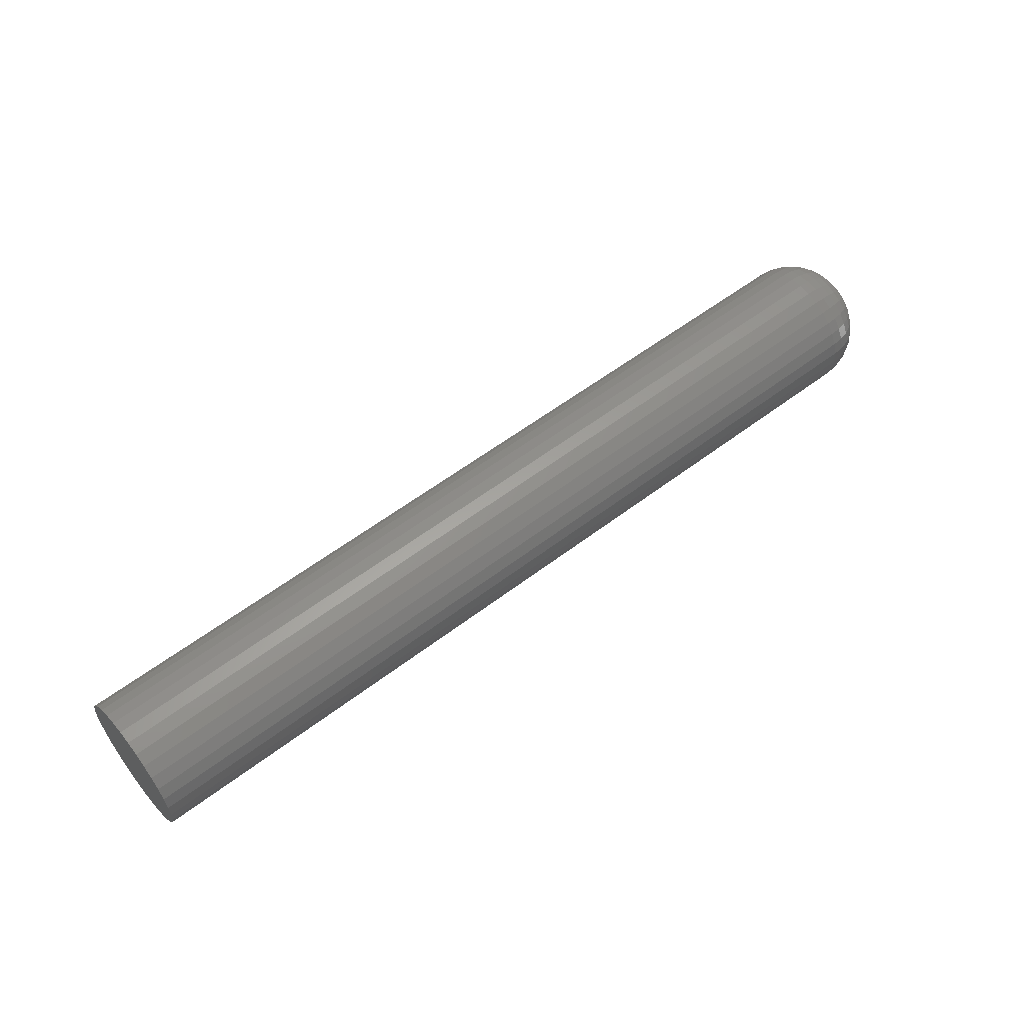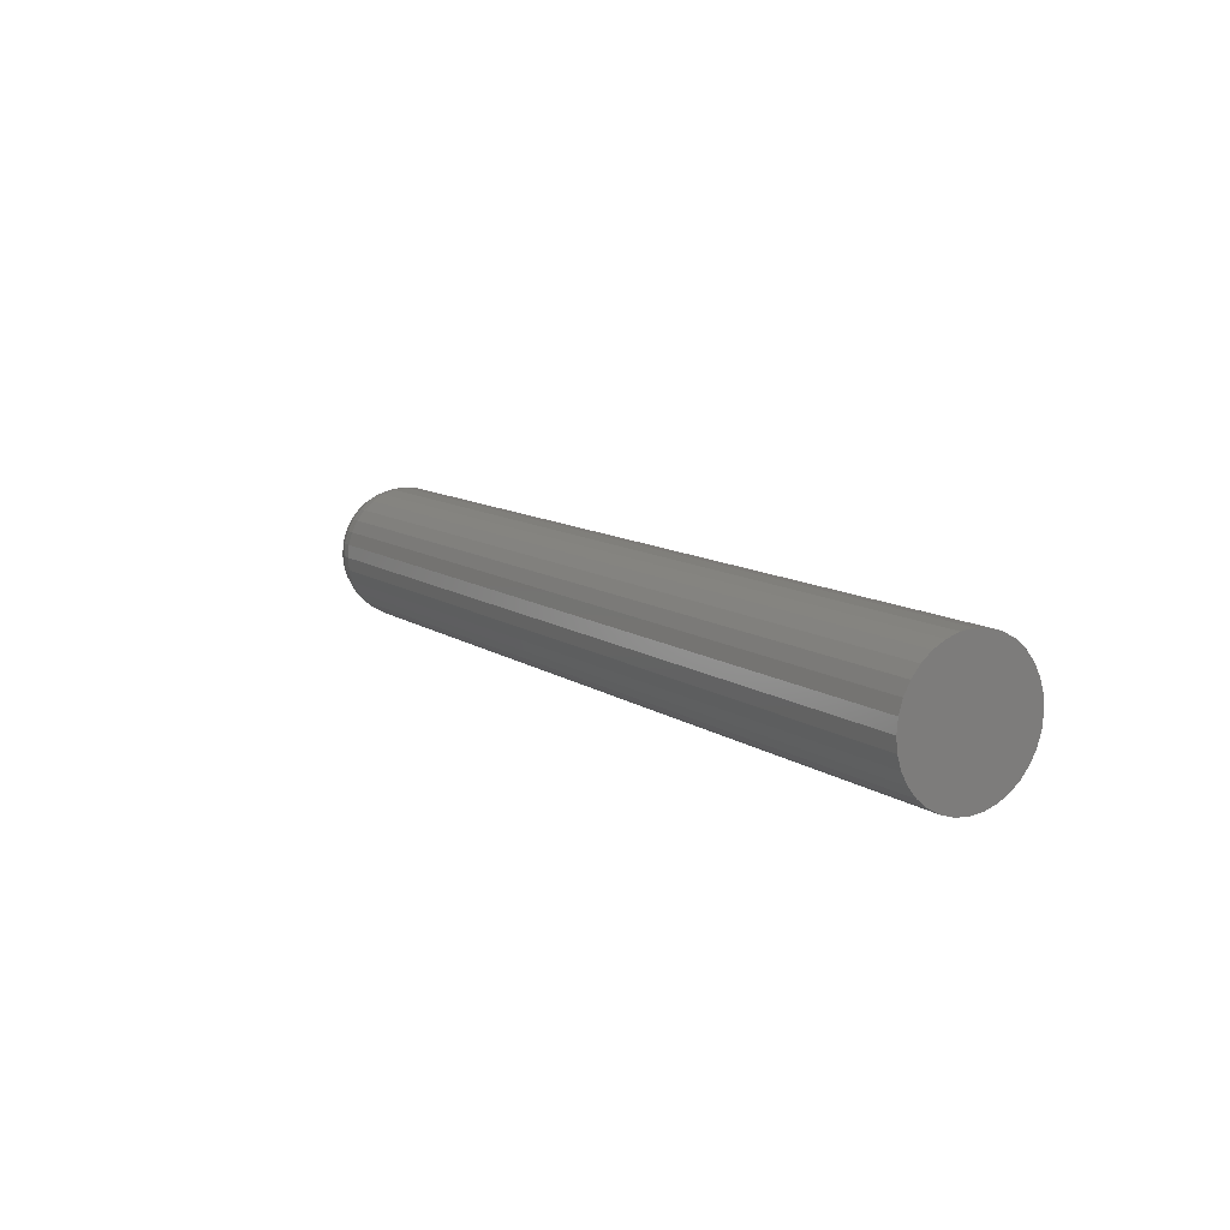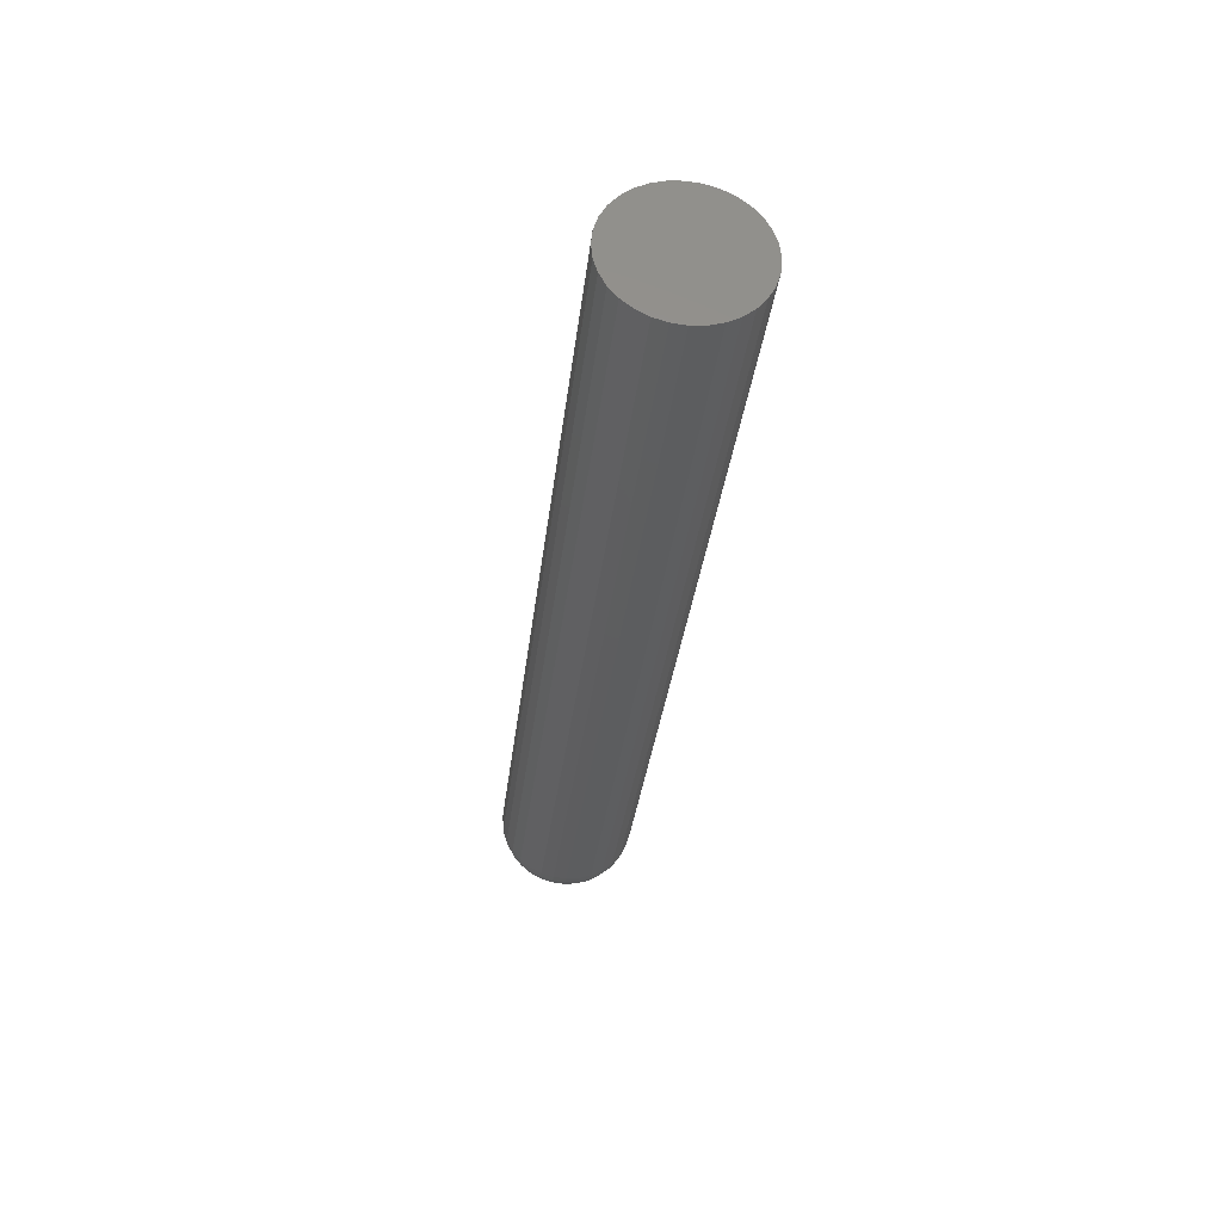
<metadata>
{"format":"stl","ext":"stl","renderer":"f3d","projection":"perspective","resolution":1024,"background":"white","views":[{"elev":56.2,"azim":141.3,"up":"+Y"},{"elev":10.9,"azim":58.0,"up":"+Y"},{"elev":-32.7,"azim":83.5,"up":"+Z"}]}
</metadata>
<code>
# stl→obj: 320 verts, 636 faces
v 0 -0.0008362 0.007098
v 0 0.0005757 0.007237
v 0 -0.003445 0.006017
v 0 -0.002194 0.006686
v 0 0.001987 0.007098
v 0 -0.004542 0.005117
v 0 -0.005442 0.004021
v 0 0.003345 0.006686
v 0 0.004596 0.006017
v 0 0.005693 0.005117
v 0 0.006593 0.004021
v 0 -0.00611 0.002769
v 0 0.007262 0.002769
v 0 -0.006522 0.001412
v 0 0.007673 0.001412
v 0 0.007673 -0.001412
v 0 -0.006522 -0.001412
v 0 0.007812 -4.432e-18
v 0 -0.00611 -0.002769
v 0 0.007262 -0.002769
v 0 -0.005442 -0.004021
v 0 0.006593 -0.004021
v 0 -0.004542 -0.005117
v 0 -0.003445 -0.006017
v 0 0.005693 -0.005117
v 0 -0.002194 -0.006686
v 0 -0.0008362 -0.007098
v 0 0.0005757 -0.007237
v 0 0.004596 -0.006017
v 0 0.001987 -0.007098
v 0 0.003345 -0.006686
v 0 -0.006661 -8.873e-19
v 0.04688 0.05469 -6.801e-17
v 0.75 0.05469 -6.697e-18
v 0.04688 0.05365 -0.01056
v 0.75 0.05365 -0.01056
v 0.04688 0.05057 -0.02071
v 0.75 0.05057 -0.02071
v 0.04688 0.04557 -0.03006
v 0.75 0.04557 -0.03006
v 0.04688 0.03884 -0.03826
v 0.75 0.03884 -0.03826
v 0.04688 0.03064 -0.04499
v 0.75 0.03064 -0.04499
v 0.04688 0.02128 -0.04999
v 0.75 0.02128 -0.04999
v 0.04688 0.01113 -0.05307
v 0.75 0.01113 -0.05307
v 0.04688 0.0005757 -0.05411
v 0.75 0.0005757 -0.05411
v 0.04688 -0.009981 -0.05307
v 0.75 -0.009981 -0.05307
v 0.04688 -0.02013 -0.04999
v 0.75 -0.02013 -0.04999
v 0.04688 -0.02949 -0.04499
v 0.75 -0.02949 -0.04499
v 0.04688 -0.03769 -0.03826
v 0.75 -0.03769 -0.03826
v 0.04688 -0.04442 -0.03006
v 0.75 -0.04442 -0.03006
v 0.04688 -0.04942 -0.02071
v 0.75 -0.04942 -0.02071
v 0.04688 -0.0525 -0.01056
v 0.75 -0.0525 -0.01056
v 0.04688 -0.05354 6.556e-18
v 0.75 -0.05354 6.556e-18
v 0.04688 -0.0525 0.01056
v 0.75 -0.0525 0.01056
v 0.04688 -0.04942 0.02071
v 0.75 -0.04942 0.02071
v 0.04688 -0.04442 0.03006
v 0.75 -0.04442 0.03006
v 0.04688 -0.03769 0.03826
v 0.75 -0.03769 0.03826
v 0.04688 -0.02949 0.04499
v 0.75 -0.02949 0.04499
v 0.04688 -0.02013 0.04999
v 0.75 -0.02013 0.04999
v 0.04688 -0.009981 0.05307
v 0.75 -0.009981 0.05307
v 0.04688 0.0005757 0.05411
v 0.75 0.0005757 0.05411
v 0.04688 0.01113 0.05307
v 0.75 0.01113 0.05307
v 0.04688 0.02128 0.04999
v 0.75 0.02128 0.04999
v 0.04688 0.03064 0.04499
v 0.75 0.03064 0.04499
v 0.04688 0.03884 0.03826
v 0.75 0.03884 0.03826
v 0.04688 0.04557 0.03006
v 0.75 0.04557 0.03006
v 0.04688 0.05057 0.02071
v 0.75 0.05057 0.02071
v 0.04688 0.05365 0.01056
v 0.75 0.05365 0.01056
v 0.03773 0.05379 1.735e-17
v 0.03773 0.05276 -0.01038
v 0.02894 0.05112 1.041e-17
v 0.02894 0.05015 -0.009861
v 0.02083 0.04679 1.388e-17
v 0.02083 0.0459 -0.009016
v 0.01373 0.04096 1.041e-17
v 0.01373 0.04018 -0.007878
v 0.0079 0.03385 5.204e-18
v 0.0079 0.03322 -0.006492
v 0.003568 0.02575 3.469e-18
v 0.003568 0.02527 -0.004911
v 0.0009007 0.01696 -8.674e-19
v 0.0009007 0.01664 -0.003196
v 0.03773 -0.05161 -0.01038
v 0.03773 -0.05264 3.469e-17
v 0.02894 -0.049 -0.009861
v 0.02894 -0.04997 3.469e-17
v 0.02083 -0.04475 -0.009016
v 0.02083 -0.04564 3.123e-17
v 0.01373 -0.03903 -0.007878
v 0.01373 -0.03981 2.776e-17
v 0.0079 -0.03206 -0.006492
v 0.0079 -0.0327 2.255e-17
v 0.003568 -0.02412 -0.004911
v 0.003568 -0.0246 1.388e-17
v 0.0009007 -0.01549 -0.003196
v 0.0009007 -0.01581 7.806e-18
v 0.03773 -0.04859 -0.02036
v 0.02894 -0.04612 -0.01934
v 0.02083 -0.04212 -0.01768
v 0.01373 -0.03673 -0.01545
v 0.0079 -0.03017 -0.01274
v 0.003568 -0.02268 -0.009634
v 0.0009007 -0.01456 -0.006269
v 0.03773 -0.04367 -0.02956
v 0.02894 -0.04145 -0.02808
v 0.02083 -0.03785 -0.02567
v 0.01373 -0.033 -0.02244
v 0.0079 -0.02709 -0.01849
v 0.003568 -0.02036 -0.01399
v 0.0009007 -0.01305 -0.009101
v 0.03773 -0.03705 -0.03763
v 0.02894 -0.03516 -0.03574
v 0.02083 -0.0321 -0.03268
v 0.01373 -0.02798 -0.02855
v 0.0079 -0.02296 -0.02353
v 0.003568 -0.01723 -0.0178
v 0.0009007 -0.01101 -0.01158
v 0.03773 -0.02899 -0.04424
v 0.02894 -0.0275 -0.04203
v 0.02083 -0.0251 -0.03842
v 0.01373 -0.02186 -0.03358
v 0.0079 -0.01791 -0.02767
v 0.003568 -0.01341 -0.02093
v 0.0009007 -0.008526 -0.01362
v 0.03773 -0.01979 -0.04916
v 0.02894 -0.01877 -0.0467
v 0.02083 -0.01711 -0.04269
v 0.01373 -0.01488 -0.03731
v 0.0079 -0.01216 -0.03075
v 0.003568 -0.009058 -0.02326
v 0.0009007 -0.005693 -0.01513
v 0.03773 -0.009805 -0.05219
v 0.02894 -0.009285 -0.04957
v 0.02083 -0.00844 -0.04532
v 0.01373 -0.007303 -0.03961
v 0.0079 -0.005917 -0.03264
v 0.003568 -0.004336 -0.02469
v 0.0009007 -0.00262 -0.01607
v 0.03773 0.0005757 -0.05321
v 0.02894 0.0005757 -0.05054
v 0.02083 0.0005757 -0.04621
v 0.01373 0.0005757 -0.04038
v 0.0079 0.0005757 -0.03328
v 0.003568 0.0005757 -0.02518
v 0.0009007 0.0005757 -0.01638
v 0.03773 0.01096 -0.05219
v 0.02894 0.01044 -0.04957
v 0.02083 0.009591 -0.04532
v 0.01373 0.008454 -0.03961
v 0.0079 0.007068 -0.03264
v 0.003568 0.005487 -0.02469
v 0.0009007 0.003772 -0.01607
v 0.03773 0.02094 -0.04916
v 0.02894 0.01992 -0.0467
v 0.02083 0.01826 -0.04269
v 0.01373 0.01603 -0.03731
v 0.0079 0.01331 -0.03075
v 0.003568 0.01021 -0.02326
v 0.0009007 0.006845 -0.01513
v 0.03773 0.03014 -0.04424
v 0.02894 0.02866 -0.04203
v 0.02083 0.02625 -0.03842
v 0.01373 0.02301 -0.03358
v 0.0079 0.01906 -0.02767
v 0.003568 0.01456 -0.02093
v 0.0009007 0.009677 -0.01362
v 0.03773 0.0382 -0.03763
v 0.02894 0.03632 -0.03574
v 0.02083 0.03325 -0.03268
v 0.01373 0.02913 -0.02855
v 0.0079 0.02411 -0.02353
v 0.003568 0.01838 -0.0178
v 0.0009007 0.01216 -0.01158
v 0.03773 0.04482 -0.02956
v 0.02894 0.0426 -0.02808
v 0.02083 0.039 -0.02567
v 0.01373 0.03415 -0.02244
v 0.0079 0.02825 -0.01849
v 0.003568 0.02151 -0.01399
v 0.0009007 0.0142 -0.009101
v 0.03773 0.04974 -0.02036
v 0.02894 0.04727 -0.01934
v 0.02083 0.04327 -0.01768
v 0.01373 0.03788 -0.01545
v 0.0079 0.03132 -0.01274
v 0.003568 0.02383 -0.009634
v 0.0009007 0.01571 -0.006269
v 0.03773 -0.05161 0.01038
v 0.02894 -0.049 0.009861
v 0.02083 -0.04475 0.009016
v 0.01373 -0.03903 0.007878
v 0.0079 -0.03206 0.006492
v 0.003568 -0.02412 0.004911
v 0.0009007 -0.01549 0.003196
v 0.03773 0.05276 0.01038
v 0.02894 0.05015 0.009861
v 0.02083 0.0459 0.009016
v 0.01373 0.04018 0.007878
v 0.0079 0.03322 0.006492
v 0.003568 0.02527 0.004911
v 0.0009007 0.01664 0.003196
v 0.03773 0.04974 0.02036
v 0.02894 0.04727 0.01934
v 0.02083 0.04327 0.01768
v 0.01373 0.03788 0.01545
v 0.0079 0.03132 0.01274
v 0.003568 0.02383 0.009634
v 0.0009007 0.01571 0.006269
v 0.03773 0.04482 0.02956
v 0.02894 0.0426 0.02808
v 0.02083 0.039 0.02567
v 0.01373 0.03415 0.02244
v 0.0079 0.02825 0.01849
v 0.003568 0.02151 0.01399
v 0.0009007 0.0142 0.009101
v 0.03773 0.0382 0.03763
v 0.02894 0.03632 0.03574
v 0.02083 0.03325 0.03268
v 0.01373 0.02913 0.02855
v 0.0079 0.02411 0.02353
v 0.003568 0.01838 0.0178
v 0.0009007 0.01216 0.01158
v 0.03773 0.03014 0.04424
v 0.02894 0.02866 0.04203
v 0.02083 0.02625 0.03842
v 0.01373 0.02301 0.03358
v 0.0079 0.01906 0.02767
v 0.003568 0.01456 0.02093
v 0.0009007 0.009677 0.01362
v 0.03773 0.02094 0.04916
v 0.02894 0.01992 0.0467
v 0.02083 0.01826 0.04269
v 0.01373 0.01603 0.03731
v 0.0079 0.01331 0.03075
v 0.003568 0.01021 0.02326
v 0.0009007 0.006845 0.01513
v 0.03773 0.01096 0.05219
v 0.02894 0.01044 0.04957
v 0.02083 0.009591 0.04532
v 0.01373 0.008454 0.03961
v 0.0079 0.007068 0.03264
v 0.003568 0.005487 0.02469
v 0.0009007 0.003772 0.01607
v 0.03773 0.0005757 0.05321
v 0.02894 0.0005757 0.05054
v 0.02083 0.0005757 0.04621
v 0.01373 0.0005757 0.04038
v 0.0079 0.0005757 0.03328
v 0.003568 0.0005757 0.02518
v 0.0009007 0.0005757 0.01638
v 0.03773 -0.009805 0.05219
v 0.02894 -0.009285 0.04957
v 0.02083 -0.00844 0.04532
v 0.01373 -0.007303 0.03961
v 0.0079 -0.005917 0.03264
v 0.003568 -0.004336 0.02469
v 0.0009007 -0.00262 0.01607
v 0.03773 -0.01979 0.04916
v 0.02894 -0.01877 0.0467
v 0.02083 -0.01711 0.04269
v 0.01373 -0.01488 0.03731
v 0.0079 -0.01216 0.03075
v 0.003568 -0.009058 0.02326
v 0.0009007 -0.005693 0.01513
v 0.03773 -0.02899 0.04424
v 0.02894 -0.0275 0.04203
v 0.02083 -0.0251 0.03842
v 0.01373 -0.02186 0.03358
v 0.0079 -0.01791 0.02767
v 0.003568 -0.01341 0.02093
v 0.0009007 -0.008526 0.01362
v 0.03773 -0.03705 0.03763
v 0.02894 -0.03516 0.03574
v 0.02083 -0.0321 0.03268
v 0.01373 -0.02798 0.02855
v 0.0079 -0.02296 0.02353
v 0.003568 -0.01723 0.0178
v 0.0009007 -0.01101 0.01158
v 0.03773 -0.04367 0.02956
v 0.02894 -0.04145 0.02808
v 0.02083 -0.03785 0.02567
v 0.01373 -0.033 0.02244
v 0.0079 -0.02709 0.01849
v 0.003568 -0.02036 0.01399
v 0.0009007 -0.01305 0.009101
v 0.03773 -0.04859 0.02036
v 0.02894 -0.04612 0.01934
v 0.02083 -0.04212 0.01768
v 0.01373 -0.03673 0.01545
v 0.0079 -0.03017 0.01274
v 0.003568 -0.02268 0.009634
v 0.0009007 -0.01456 0.006269
f 1 2 3
f 4 1 3
f 5 3 2
f 6 3 5
f 5 7 6
f 5 8 7
f 8 9 7
f 9 10 7
f 11 7 10
f 11 12 7
f 13 12 11
f 13 14 12
f 15 14 13
f 16 17 18
f 16 19 17
f 20 19 16
f 20 21 19
f 22 21 20
f 22 23 21
f 24 23 22
f 25 24 22
f 26 24 25
f 27 26 25
f 25 28 27
f 25 29 28
f 30 28 29
f 31 30 29
f 32 14 15
f 32 15 18
f 32 18 17
f 33 34 35
f 35 34 36
f 35 36 37
f 37 36 38
f 37 38 39
f 39 38 40
f 39 40 41
f 41 40 42
f 41 42 43
f 43 42 44
f 43 44 45
f 45 44 46
f 45 46 47
f 47 46 48
f 47 48 49
f 49 48 50
f 49 50 51
f 51 50 52
f 51 52 53
f 53 52 54
f 53 54 55
f 55 54 56
f 55 56 57
f 57 56 58
f 57 58 59
f 59 58 60
f 59 60 61
f 61 60 62
f 61 62 63
f 63 62 64
f 63 64 65
f 65 64 66
f 65 66 67
f 67 66 68
f 67 68 69
f 69 68 70
f 69 70 71
f 71 70 72
f 71 72 73
f 73 72 74
f 73 74 75
f 75 74 76
f 75 76 77
f 77 76 78
f 77 78 79
f 79 78 80
f 79 80 81
f 81 80 82
f 81 82 83
f 83 82 84
f 83 84 85
f 85 84 86
f 85 86 87
f 87 86 88
f 87 88 89
f 89 88 90
f 89 90 91
f 91 90 92
f 91 92 93
f 93 92 94
f 93 94 95
f 95 94 96
f 95 96 33
f 33 96 34
f 33 35 97
f 97 35 98
f 97 98 99
f 99 98 100
f 99 100 101
f 101 100 102
f 101 102 103
f 103 102 104
f 103 104 105
f 105 104 106
f 105 106 107
f 107 106 108
f 107 108 109
f 109 108 110
f 109 110 18
f 18 110 16
f 63 65 111
f 111 65 112
f 111 112 113
f 113 112 114
f 113 114 115
f 115 114 116
f 115 116 117
f 117 116 118
f 117 118 119
f 119 118 120
f 119 120 121
f 121 120 122
f 121 122 123
f 123 122 124
f 123 124 17
f 17 124 32
f 61 63 125
f 125 63 111
f 125 111 126
f 126 111 113
f 126 113 127
f 127 113 115
f 127 115 128
f 128 115 117
f 128 117 129
f 129 117 119
f 129 119 130
f 130 119 121
f 130 121 131
f 131 121 123
f 131 123 19
f 19 123 17
f 59 61 132
f 132 61 125
f 132 125 133
f 133 125 126
f 133 126 134
f 134 126 127
f 134 127 135
f 135 127 128
f 135 128 136
f 136 128 129
f 136 129 137
f 137 129 130
f 137 130 138
f 138 130 131
f 138 131 21
f 21 131 19
f 57 59 139
f 139 59 132
f 139 132 140
f 140 132 133
f 140 133 141
f 141 133 134
f 141 134 142
f 142 134 135
f 142 135 143
f 143 135 136
f 143 136 144
f 144 136 137
f 144 137 145
f 145 137 138
f 145 138 23
f 23 138 21
f 55 57 146
f 146 57 139
f 146 139 147
f 147 139 140
f 147 140 148
f 148 140 141
f 148 141 149
f 149 141 142
f 149 142 150
f 150 142 143
f 150 143 151
f 151 143 144
f 151 144 152
f 152 144 145
f 152 145 24
f 24 145 23
f 53 55 153
f 153 55 146
f 153 146 154
f 154 146 147
f 154 147 155
f 155 147 148
f 155 148 156
f 156 148 149
f 156 149 157
f 157 149 150
f 157 150 158
f 158 150 151
f 158 151 159
f 159 151 152
f 159 152 26
f 26 152 24
f 51 53 160
f 160 53 153
f 160 153 161
f 161 153 154
f 161 154 162
f 162 154 155
f 162 155 163
f 163 155 156
f 163 156 164
f 164 156 157
f 164 157 165
f 165 157 158
f 165 158 166
f 166 158 159
f 166 159 27
f 27 159 26
f 49 51 167
f 167 51 160
f 167 160 168
f 168 160 161
f 168 161 169
f 169 161 162
f 169 162 170
f 170 162 163
f 170 163 171
f 171 163 164
f 171 164 172
f 172 164 165
f 172 165 173
f 173 165 166
f 173 166 28
f 28 166 27
f 47 49 174
f 174 49 167
f 174 167 175
f 175 167 168
f 175 168 176
f 176 168 169
f 176 169 177
f 177 169 170
f 177 170 178
f 178 170 171
f 178 171 179
f 179 171 172
f 179 172 180
f 180 172 173
f 180 173 30
f 30 173 28
f 45 47 181
f 181 47 174
f 181 174 182
f 182 174 175
f 182 175 183
f 183 175 176
f 183 176 184
f 184 176 177
f 184 177 185
f 185 177 178
f 185 178 186
f 186 178 179
f 186 179 187
f 187 179 180
f 187 180 31
f 31 180 30
f 43 45 188
f 188 45 181
f 188 181 189
f 189 181 182
f 189 182 190
f 190 182 183
f 190 183 191
f 191 183 184
f 191 184 192
f 192 184 185
f 192 185 193
f 193 185 186
f 193 186 194
f 194 186 187
f 194 187 29
f 29 187 31
f 41 43 195
f 195 43 188
f 195 188 196
f 196 188 189
f 196 189 197
f 197 189 190
f 197 190 198
f 198 190 191
f 198 191 199
f 199 191 192
f 199 192 200
f 200 192 193
f 200 193 201
f 201 193 194
f 201 194 25
f 25 194 29
f 39 41 202
f 202 41 195
f 202 195 203
f 203 195 196
f 203 196 204
f 204 196 197
f 204 197 205
f 205 197 198
f 205 198 206
f 206 198 199
f 206 199 207
f 207 199 200
f 207 200 208
f 208 200 201
f 208 201 22
f 22 201 25
f 37 39 209
f 209 39 202
f 209 202 210
f 210 202 203
f 210 203 211
f 211 203 204
f 211 204 212
f 212 204 205
f 212 205 213
f 213 205 206
f 213 206 214
f 214 206 207
f 214 207 215
f 215 207 208
f 215 208 20
f 20 208 22
f 35 37 98
f 98 37 209
f 98 209 100
f 100 209 210
f 100 210 102
f 102 210 211
f 102 211 104
f 104 211 212
f 104 212 106
f 106 212 213
f 106 213 108
f 108 213 214
f 108 214 110
f 110 214 215
f 110 215 16
f 16 215 20
f 65 67 112
f 112 67 216
f 112 216 114
f 114 216 217
f 114 217 116
f 116 217 218
f 116 218 118
f 118 218 219
f 118 219 120
f 120 219 220
f 120 220 122
f 122 220 221
f 122 221 124
f 124 221 222
f 124 222 32
f 32 222 14
f 95 33 223
f 223 33 97
f 223 97 224
f 224 97 99
f 224 99 225
f 225 99 101
f 225 101 226
f 226 101 103
f 226 103 227
f 227 103 105
f 227 105 228
f 228 105 107
f 228 107 229
f 229 107 109
f 229 109 15
f 15 109 18
f 93 95 230
f 230 95 223
f 230 223 231
f 231 223 224
f 231 224 232
f 232 224 225
f 232 225 233
f 233 225 226
f 233 226 234
f 234 226 227
f 234 227 235
f 235 227 228
f 235 228 236
f 236 228 229
f 236 229 13
f 13 229 15
f 91 93 237
f 237 93 230
f 237 230 238
f 238 230 231
f 238 231 239
f 239 231 232
f 239 232 240
f 240 232 233
f 240 233 241
f 241 233 234
f 241 234 242
f 242 234 235
f 242 235 243
f 243 235 236
f 243 236 11
f 11 236 13
f 89 91 244
f 244 91 237
f 244 237 245
f 245 237 238
f 245 238 246
f 246 238 239
f 246 239 247
f 247 239 240
f 247 240 248
f 248 240 241
f 248 241 249
f 249 241 242
f 249 242 250
f 250 242 243
f 250 243 10
f 10 243 11
f 87 89 251
f 251 89 244
f 251 244 252
f 252 244 245
f 252 245 253
f 253 245 246
f 253 246 254
f 254 246 247
f 254 247 255
f 255 247 248
f 255 248 256
f 256 248 249
f 256 249 257
f 257 249 250
f 257 250 9
f 9 250 10
f 85 87 258
f 258 87 251
f 258 251 259
f 259 251 252
f 259 252 260
f 260 252 253
f 260 253 261
f 261 253 254
f 261 254 262
f 262 254 255
f 262 255 263
f 263 255 256
f 263 256 264
f 264 256 257
f 264 257 8
f 8 257 9
f 83 85 265
f 265 85 258
f 265 258 266
f 266 258 259
f 266 259 267
f 267 259 260
f 267 260 268
f 268 260 261
f 268 261 269
f 269 261 262
f 269 262 270
f 270 262 263
f 270 263 271
f 271 263 264
f 271 264 5
f 5 264 8
f 81 83 272
f 272 83 265
f 272 265 273
f 273 265 266
f 273 266 274
f 274 266 267
f 274 267 275
f 275 267 268
f 275 268 276
f 276 268 269
f 276 269 277
f 277 269 270
f 277 270 278
f 278 270 271
f 278 271 2
f 2 271 5
f 79 81 279
f 279 81 272
f 279 272 280
f 280 272 273
f 280 273 281
f 281 273 274
f 281 274 282
f 282 274 275
f 282 275 283
f 283 275 276
f 283 276 284
f 284 276 277
f 284 277 285
f 285 277 278
f 285 278 1
f 1 278 2
f 77 79 286
f 286 79 279
f 286 279 287
f 287 279 280
f 287 280 288
f 288 280 281
f 288 281 289
f 289 281 282
f 289 282 290
f 290 282 283
f 290 283 291
f 291 283 284
f 291 284 292
f 292 284 285
f 292 285 4
f 4 285 1
f 75 77 293
f 293 77 286
f 293 286 294
f 294 286 287
f 294 287 295
f 295 287 288
f 295 288 296
f 296 288 289
f 296 289 297
f 297 289 290
f 297 290 298
f 298 290 291
f 298 291 299
f 299 291 292
f 299 292 3
f 3 292 4
f 73 75 300
f 300 75 293
f 300 293 301
f 301 293 294
f 301 294 302
f 302 294 295
f 302 295 303
f 303 295 296
f 303 296 304
f 304 296 297
f 304 297 305
f 305 297 298
f 305 298 306
f 306 298 299
f 306 299 6
f 6 299 3
f 71 73 307
f 307 73 300
f 307 300 308
f 308 300 301
f 308 301 309
f 309 301 302
f 309 302 310
f 310 302 303
f 310 303 311
f 311 303 304
f 311 304 312
f 312 304 305
f 312 305 313
f 313 305 306
f 313 306 7
f 7 306 6
f 69 71 314
f 314 71 307
f 314 307 315
f 315 307 308
f 315 308 316
f 316 308 309
f 316 309 317
f 317 309 310
f 317 310 318
f 318 310 311
f 318 311 319
f 319 311 312
f 319 312 320
f 320 312 313
f 320 313 12
f 12 313 7
f 67 69 216
f 216 69 314
f 216 314 217
f 217 314 315
f 217 315 218
f 218 315 316
f 218 316 219
f 219 316 317
f 219 317 220
f 220 317 318
f 220 318 221
f 221 318 319
f 221 319 222
f 222 319 320
f 222 320 14
f 14 320 12
f 84 82 80
f 80 78 84
f 84 78 86
f 86 78 76
f 86 76 88
f 88 76 74
f 88 74 90
f 90 74 72
f 90 72 92
f 92 72 70
f 92 70 94
f 94 70 68
f 94 68 96
f 36 62 38
f 38 62 60
f 38 60 40
f 40 60 58
f 40 58 42
f 42 58 56
f 42 56 44
f 44 56 54
f 44 54 46
f 46 54 52
f 46 52 48
f 52 50 48
f 96 68 34
f 34 68 66
f 34 66 36
f 36 66 64
f 36 64 62

</code>
